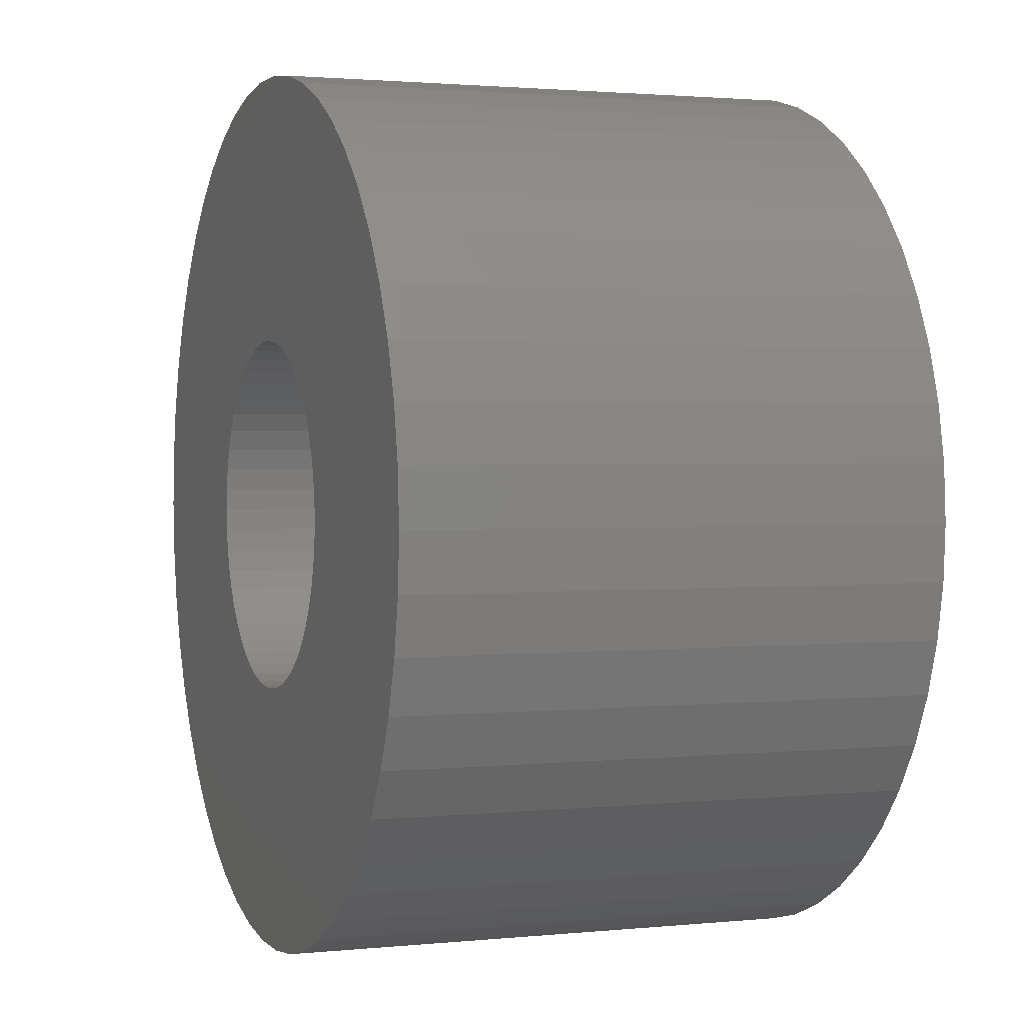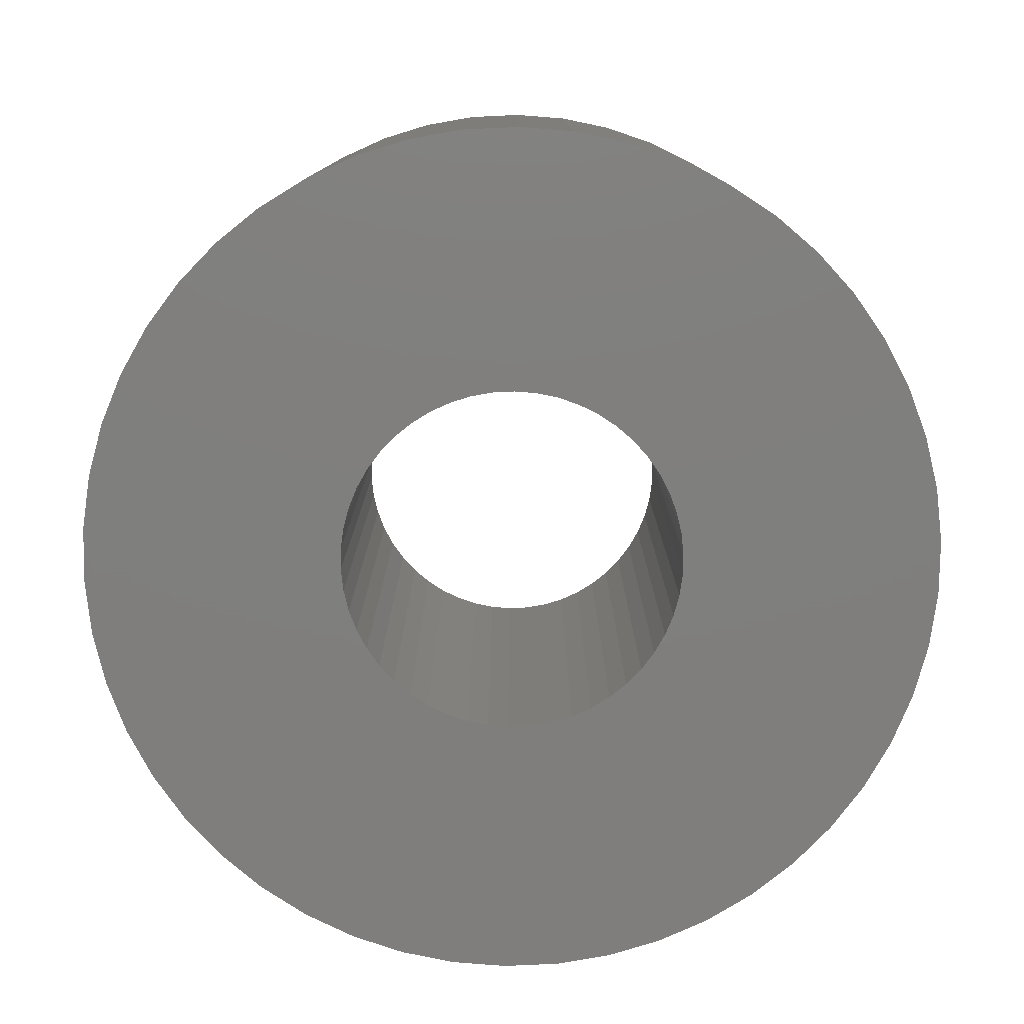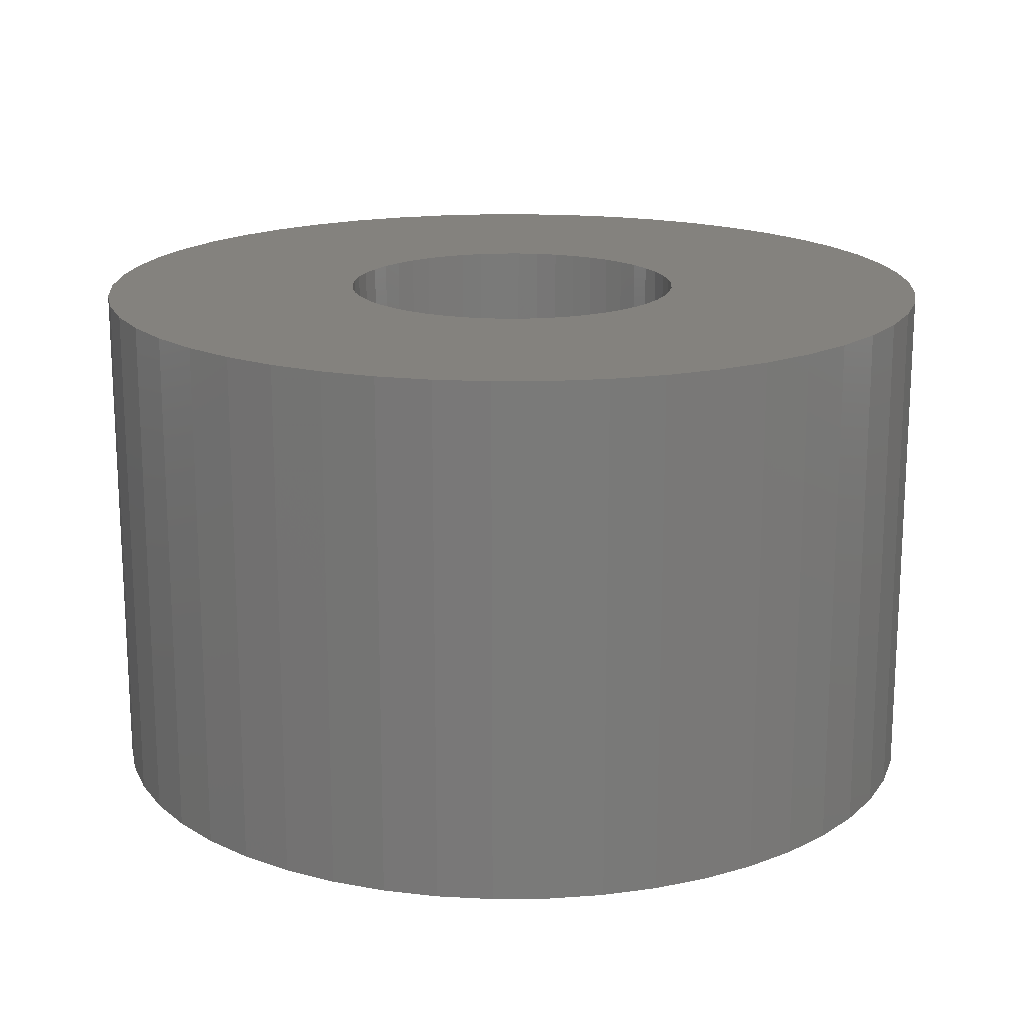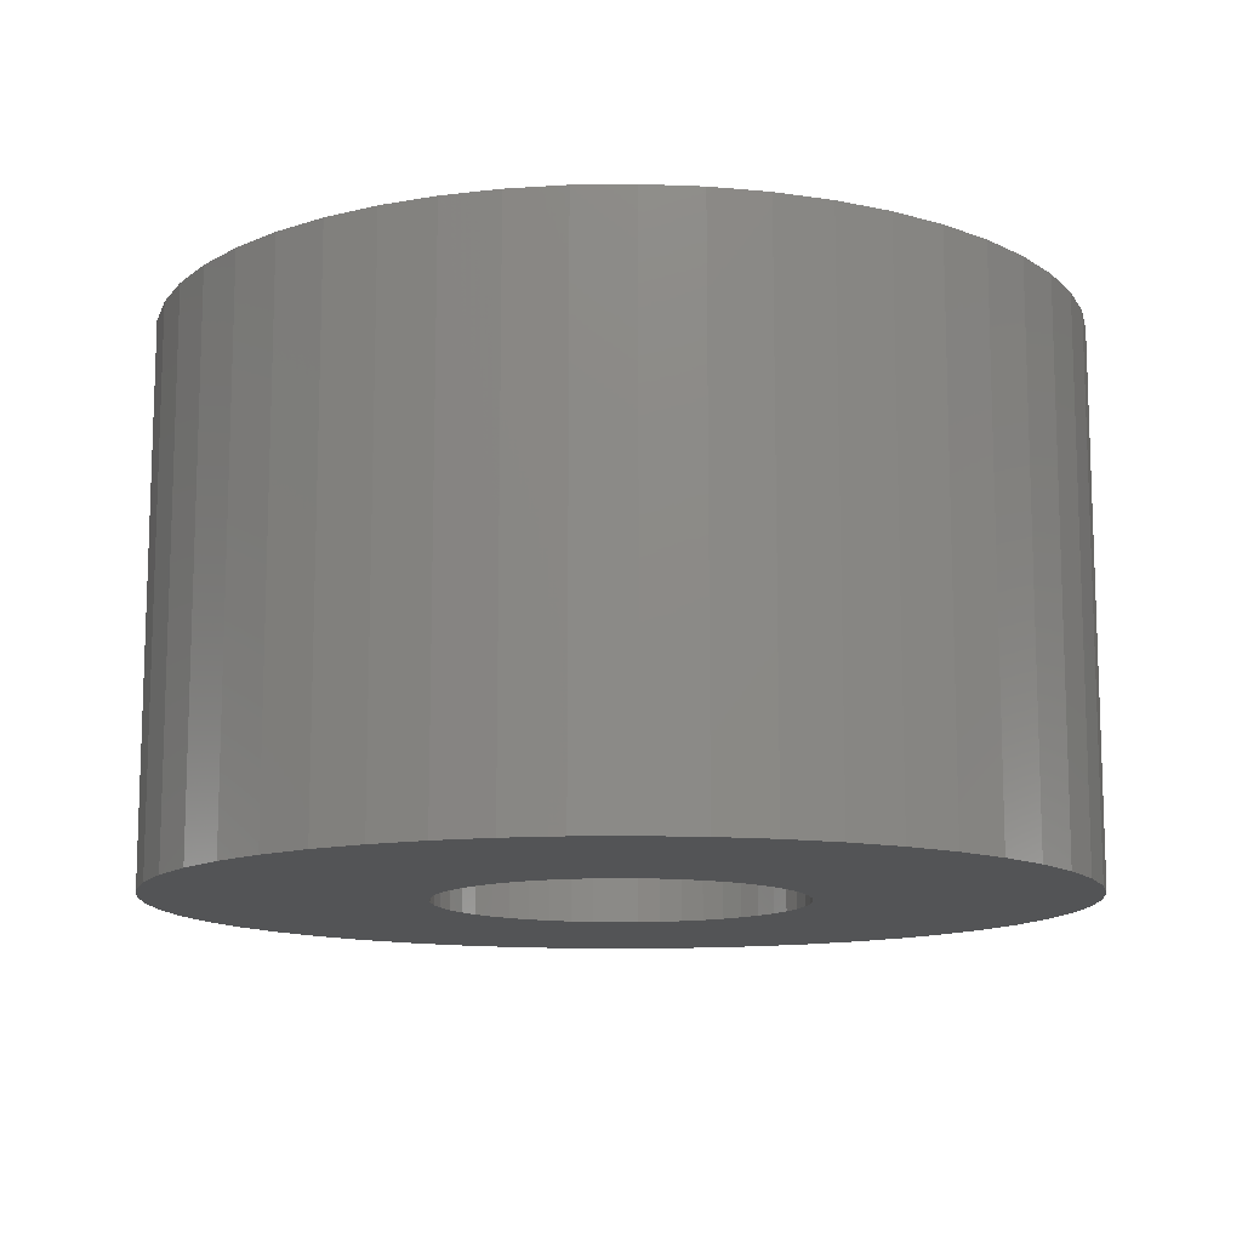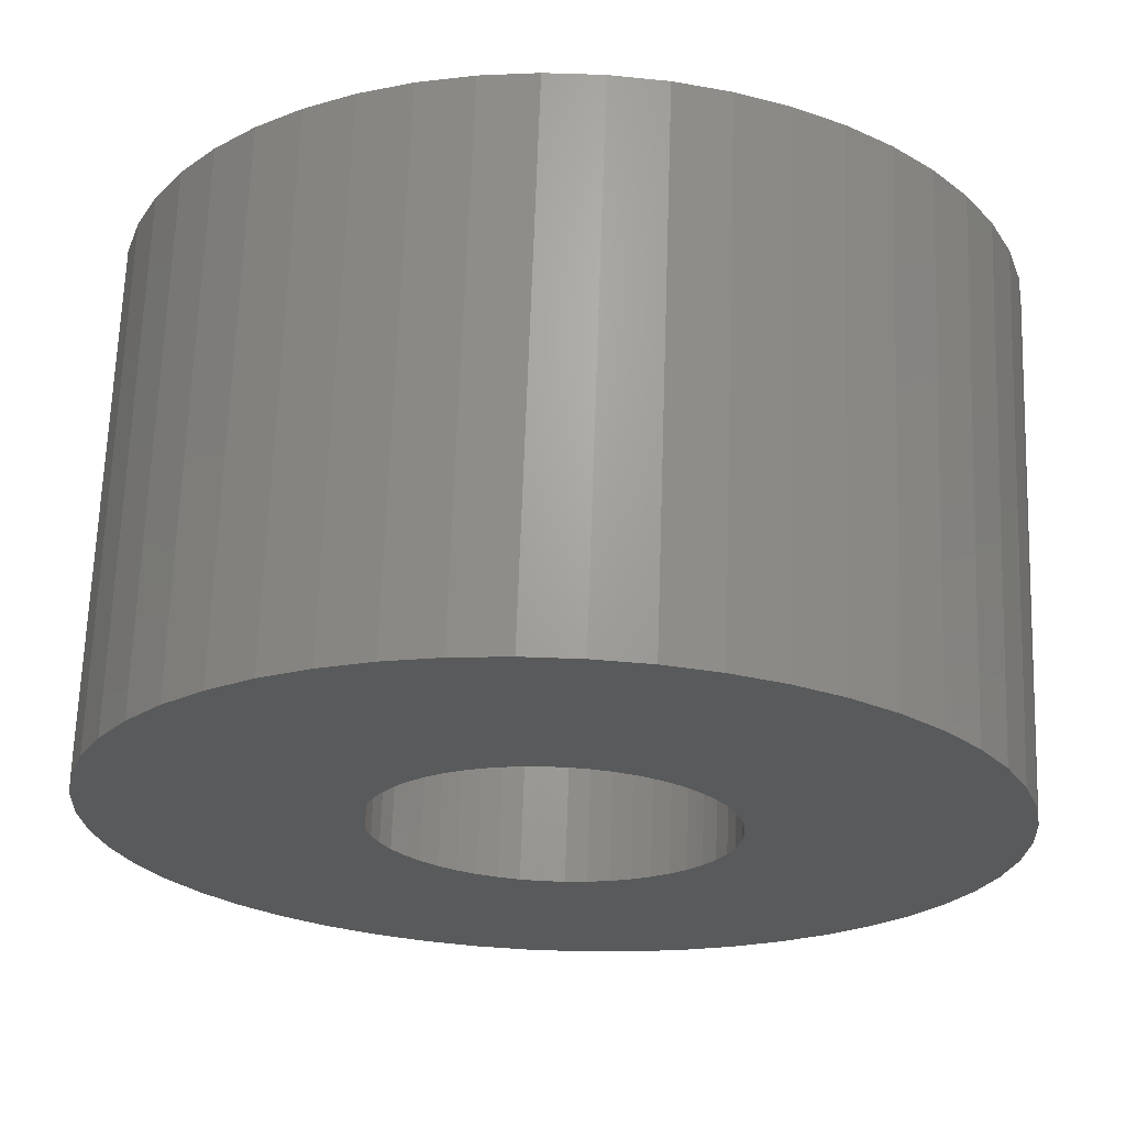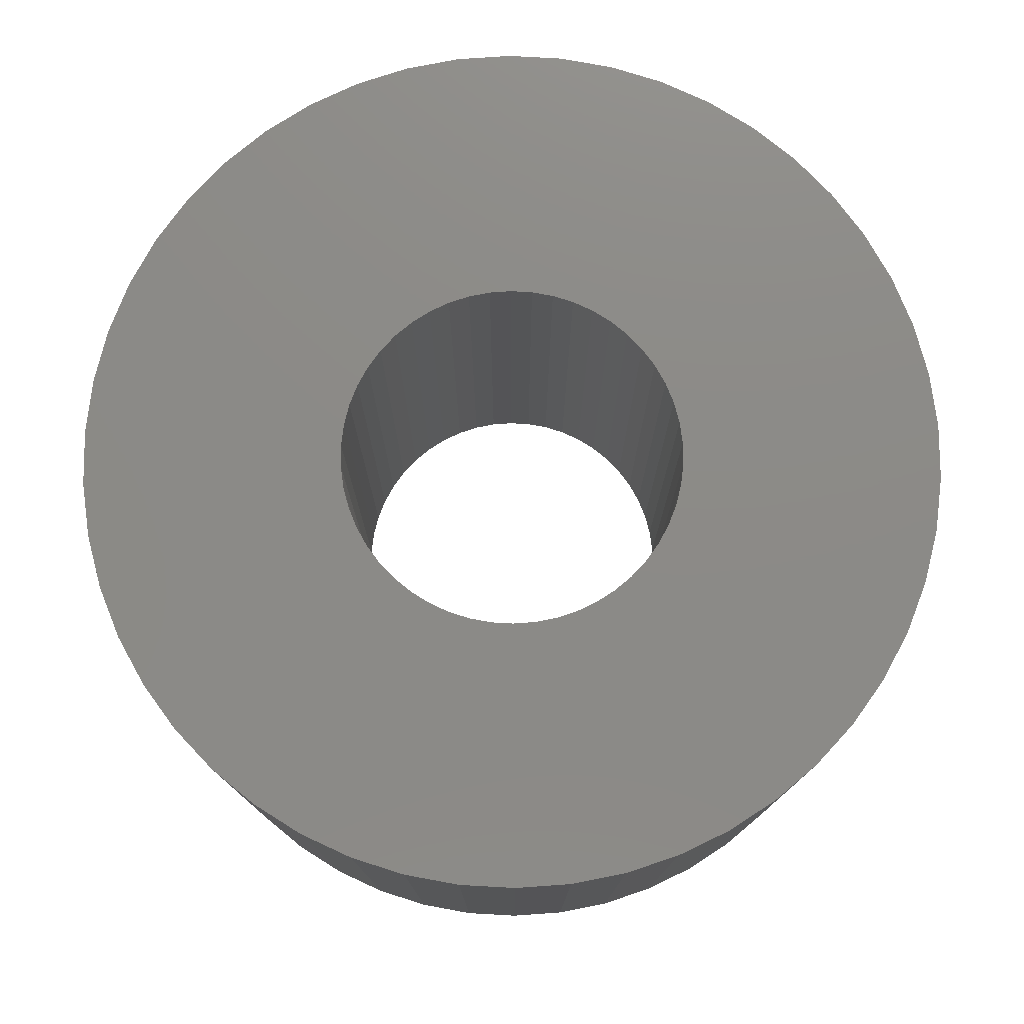
<metadata>
{"format":"stl","ext":"stl","renderer":"f3d","projection":"perspective","resolution":1024,"background":"white","views":[{"elev":1.8,"azim":69.8,"up":"+Y"},{"elev":-78.9,"azim":-134.1,"up":"+Z"},{"elev":17.4,"azim":-87.5,"up":"+Z"},{"elev":-12.3,"azim":-135.0,"up":"+Z"},{"elev":67.2,"azim":2.0,"up":"+Y"},{"elev":77.1,"azim":132.8,"up":"+Z"}]}
</metadata>
<code>
# stl→obj: 200 verts, 400 faces
v 25 0 15
v 24.8 3.133 -15
v 24.8 3.133 15
v 25 0 -15
v -25 0 -15
v -24.8 3.133 15
v -24.8 3.133 -15
v -25 0 15
v 1.57 24.95 -15
v -1.57 24.95 15
v 1.57 24.95 15
v -1.57 24.95 -15
v -1.57 -24.95 -15
v 1.57 -24.95 15
v -1.57 -24.95 15
v 1.57 -24.95 -15
v 18.22 17.11 -15
v 15.94 19.26 15
v 18.22 17.11 15
v 15.94 19.26 -15
v -15.94 19.26 -15
v -18.22 17.11 15
v -15.94 19.26 15
v -18.22 17.11 -15
v -7.725 23.78 -15
v -10.64 22.62 15
v -7.725 23.78 15
v -10.64 22.62 -15
v 23.24 9.203 15
v 21.91 12.04 -15
v 21.91 12.04 15
v 23.24 9.203 -15
v 24.21 6.217 -15
v 24.21 6.217 15
v 20.23 14.69 -15
v 20.23 14.69 15
v 10.64 22.62 -15
v 7.725 23.78 15
v 10.64 22.62 15
v 7.725 23.78 -15
v 4.685 24.56 15
v 4.685 24.56 -15
v 13.4 21.11 -15
v 13.4 21.11 15
v -23.24 9.203 -15
v -21.91 12.04 15
v -21.91 12.04 -15
v -23.24 9.203 15
v -20.23 14.69 -15
v -20.23 14.69 15
v -24.21 6.217 -15
v -24.21 6.217 15
v -4.685 24.56 15
v -4.685 24.56 -15
v 4.685 -24.56 15
v 4.685 -24.56 -15
v 10 0 15
v 9.921 1.253 15
v 24.8 -3.133 15
v 9.686 2.487 15
v 9.921 -1.253 15
v 9.298 3.681 15
v 24.21 -6.217 15
v 8.763 4.818 15
v 9.686 -2.487 15
v 8.09 5.878 15
v 23.24 -9.203 15
v 7.29 6.845 15
v 9.298 -3.681 15
v 6.374 7.705 15
v 21.91 -12.04 15
v 5.358 8.443 15
v 8.763 -4.818 15
v 20.23 -14.69 15
v 4.258 9.048 15
v 3.09 9.511 15
v 1.874 9.823 15
v 0.6279 9.98 15
v -0.6279 9.98 15
v -1.874 9.823 15
v -3.09 9.511 15
v -4.258 9.048 15
v -5.358 8.443 15
v -13.4 21.11 15
v -6.374 7.705 15
v -7.29 6.845 15
v -8.09 5.878 15
v -8.763 4.818 15
v 8.09 -5.878 15
v 18.22 -17.11 15
v 7.29 -6.845 15
v 15.94 -19.26 15
v 6.374 -7.705 15
v 13.4 -21.11 15
v 5.358 -8.443 15
v 10.64 -22.62 15
v 4.258 -9.048 15
v 7.725 -23.78 15
v 3.09 -9.511 15
v 1.874 -9.823 15
v 0.6279 -9.98 15
v -0.6279 -9.98 15
v -1.874 -9.823 15
v -4.685 -24.56 15
v -3.09 -9.511 15
v -7.725 -23.78 15
v -4.258 -9.048 15
v -10.64 -22.62 15
v -5.358 -8.443 15
v -13.4 -21.11 15
v -6.374 -7.705 15
v -15.94 -19.26 15
v -7.29 -6.845 15
v -18.22 -17.11 15
v -8.09 -5.878 15
v -20.23 -14.69 15
v -8.763 -4.818 15
v -21.91 -12.04 15
v -9.298 -3.681 15
v -23.24 -9.203 15
v -9.686 -2.487 15
v -24.21 -6.217 15
v -9.921 -1.253 15
v -24.8 -3.133 15
v -10 0 15
v -9.298 3.681 15
v -9.686 2.487 15
v -9.921 1.253 15
v -13.4 21.11 -15
v 24.8 -3.133 -15
v 24.21 -6.217 -15
v -21.91 -12.04 -15
v -23.24 -9.203 -15
v 10 0 -15
v 9.921 -1.253 -15
v 9.686 -2.487 -15
v 23.24 -9.203 -15
v 9.921 1.253 -15
v 9.298 -3.681 -15
v 21.91 -12.04 -15
v 8.763 -4.818 -15
v 20.23 -14.69 -15
v 9.686 2.487 -15
v 8.09 -5.878 -15
v 18.22 -17.11 -15
v 7.29 -6.845 -15
v 15.94 -19.26 -15
v 9.298 3.681 -15
v 6.374 -7.705 -15
v 13.4 -21.11 -15
v 5.358 -8.443 -15
v 10.64 -22.62 -15
v 8.763 4.818 -15
v 4.258 -9.048 -15
v 7.725 -23.78 -15
v 3.09 -9.511 -15
v 1.874 -9.823 -15
v 0.6279 -9.98 -15
v -0.6279 -9.98 -15
v -1.874 -9.823 -15
v -4.685 -24.56 -15
v -3.09 -9.511 -15
v -7.725 -23.78 -15
v -4.258 -9.048 -15
v -10.64 -22.62 -15
v -5.358 -8.443 -15
v -13.4 -21.11 -15
v -6.374 -7.705 -15
v -15.94 -19.26 -15
v -7.29 -6.845 -15
v -18.22 -17.11 -15
v -8.09 -5.878 -15
v -20.23 -14.69 -15
v -8.763 -4.818 -15
v 8.09 5.878 -15
v 7.29 6.845 -15
v 6.374 7.705 -15
v 5.358 8.443 -15
v 4.258 9.048 -15
v 3.09 9.511 -15
v 1.874 9.823 -15
v 0.6279 9.98 -15
v -0.6279 9.98 -15
v -1.874 9.823 -15
v -3.09 9.511 -15
v -4.258 9.048 -15
v -5.358 8.443 -15
v -6.374 7.705 -15
v -7.29 6.845 -15
v -8.09 5.878 -15
v -8.763 4.818 -15
v -9.298 3.681 -15
v -9.686 2.487 -15
v -9.921 1.253 -15
v -10 0 -15
v -9.298 -3.681 -15
v -9.686 -2.487 -15
v -24.21 -6.217 -15
v -9.921 -1.253 -15
v -24.8 -3.133 -15
f 1 2 3
f 2 1 4
f 5 6 7
f 6 5 8
f 9 10 11
f 10 9 12
f 13 14 15
f 14 13 16
f 17 18 19
f 18 17 20
f 21 22 23
f 22 21 24
f 25 26 27
f 26 25 28
f 29 30 31
f 30 29 32
f 3 33 34
f 33 3 2
f 31 35 36
f 35 31 30
f 37 38 39
f 38 37 40
f 40 41 38
f 41 40 42
f 43 39 44
f 39 43 37
f 45 46 47
f 46 45 48
f 49 22 24
f 22 49 50
f 51 48 45
f 48 51 52
f 12 53 10
f 53 12 54
f 16 55 14
f 55 16 56
f 34 32 29
f 32 34 33
f 36 17 19
f 17 36 35
f 42 11 41
f 11 42 9
f 20 44 18
f 44 20 43
f 47 50 49
f 50 47 46
f 7 52 51
f 52 7 6
f 57 1 3
f 58 3 34
f 1 57 59
f 60 34 29
f 61 59 57
f 62 29 31
f 59 61 63
f 64 31 36
f 65 63 61
f 66 36 19
f 63 65 67
f 68 19 18
f 69 67 65
f 70 18 44
f 67 69 71
f 72 44 39
f 73 71 69
f 71 73 74
f 3 58 57
f 34 60 58
f 29 62 60
f 31 64 62
f 36 66 64
f 75 39 38
f 19 68 66
f 18 70 68
f 44 72 70
f 76 38 41
f 39 75 72
f 38 76 75
f 41 77 76
f 11 77 41
f 11 78 77
f 11 79 78
f 10 79 11
f 10 80 79
f 53 80 10
f 80 53 81
f 27 81 53
f 81 27 82
f 26 82 27
f 82 26 83
f 84 83 26
f 83 84 85
f 23 85 84
f 85 23 86
f 22 86 23
f 86 22 87
f 87 50 88
f 50 87 22
f 89 74 73
f 74 89 90
f 91 90 89
f 90 91 92
f 93 92 91
f 92 93 94
f 95 94 93
f 94 95 96
f 97 96 95
f 96 97 98
f 99 98 97
f 98 99 55
f 100 55 99
f 100 14 55
f 101 14 100
f 102 14 101
f 102 15 14
f 103 15 102
f 104 103 105
f 106 105 107
f 103 104 15
f 108 107 109
f 110 109 111
f 112 111 113
f 105 106 104
f 114 113 115
f 116 115 117
f 118 117 119
f 120 119 121
f 122 121 123
f 107 108 106
f 124 123 125
f 46 88 50
f 88 46 126
f 109 110 108
f 48 126 46
f 111 112 110
f 126 48 127
f 113 114 112
f 52 127 48
f 115 116 114
f 127 52 128
f 117 118 116
f 6 128 52
f 119 120 118
f 128 6 125
f 121 122 120
f 8 125 6
f 123 124 122
f 125 8 124
f 28 84 26
f 84 28 129
f 129 23 84
f 23 129 21
f 54 27 53
f 27 54 25
f 59 4 1
f 4 59 130
f 63 130 59
f 130 63 131
f 132 120 133
f 120 132 118
f 134 4 130
f 135 130 131
f 4 134 2
f 136 131 137
f 138 2 134
f 139 137 140
f 2 138 33
f 141 140 142
f 143 33 138
f 144 142 145
f 33 143 32
f 146 145 147
f 148 32 143
f 149 147 150
f 32 148 30
f 151 150 152
f 153 30 148
f 30 153 35
f 130 135 134
f 131 136 135
f 137 139 136
f 140 141 139
f 142 144 141
f 154 152 155
f 145 146 144
f 147 149 146
f 150 151 149
f 156 155 56
f 152 154 151
f 155 156 154
f 56 157 156
f 16 157 56
f 16 158 157
f 16 159 158
f 13 159 16
f 13 160 159
f 161 160 13
f 160 161 162
f 163 162 161
f 162 163 164
f 165 164 163
f 164 165 166
f 167 166 165
f 166 167 168
f 169 168 167
f 168 169 170
f 171 170 169
f 170 171 172
f 172 173 174
f 173 172 171
f 175 35 153
f 35 175 17
f 176 17 175
f 17 176 20
f 177 20 176
f 20 177 43
f 178 43 177
f 43 178 37
f 179 37 178
f 37 179 40
f 180 40 179
f 40 180 42
f 181 42 180
f 181 9 42
f 182 9 181
f 183 9 182
f 183 12 9
f 184 12 183
f 54 184 185
f 25 185 186
f 184 54 12
f 28 186 187
f 129 187 188
f 21 188 189
f 185 25 54
f 24 189 190
f 49 190 191
f 47 191 192
f 45 192 193
f 51 193 194
f 186 28 25
f 7 194 195
f 132 174 173
f 174 132 196
f 187 129 28
f 133 196 132
f 188 21 129
f 196 133 197
f 189 24 21
f 198 197 133
f 190 49 24
f 197 198 199
f 191 47 49
f 200 199 198
f 192 45 47
f 199 200 195
f 193 51 45
f 5 195 200
f 194 7 51
f 195 5 7
f 152 94 96
f 94 152 150
f 71 137 67
f 137 71 140
f 133 122 198
f 122 133 120
f 147 90 92
f 90 147 145
f 155 96 98
f 96 155 152
f 56 98 55
f 98 56 155
f 74 140 71
f 140 74 142
f 90 142 74
f 142 90 145
f 67 131 63
f 131 67 137
f 161 15 104
f 15 161 13
f 165 106 108
f 106 165 163
f 163 104 106
f 104 163 161
f 171 116 173
f 116 171 114
f 171 112 114
f 112 171 169
f 198 124 200
f 124 198 122
f 200 8 5
f 8 200 124
f 150 92 94
f 92 150 147
f 169 110 112
f 110 169 167
f 173 118 132
f 118 173 116
f 167 108 110
f 108 167 165
f 134 58 138
f 58 134 57
f 125 194 128
f 194 125 195
f 183 78 79
f 78 183 182
f 177 68 70
f 68 177 176
f 189 85 86
f 85 189 188
f 186 81 82
f 81 186 185
f 148 64 153
f 64 148 62
f 153 66 175
f 66 153 64
f 180 75 76
f 75 180 179
f 181 76 77
f 76 181 180
f 178 70 72
f 70 178 177
f 88 190 87
f 190 88 191
f 87 189 86
f 189 87 190
f 127 192 126
f 192 127 193
f 187 82 83
f 82 187 186
f 184 79 80
f 79 184 183
f 135 57 134
f 57 135 61
f 160 105 103
f 105 160 162
f 157 101 100
f 101 157 158
f 143 62 148
f 62 143 60
f 138 60 143
f 60 138 58
f 175 68 176
f 68 175 66
f 182 77 78
f 77 182 181
f 179 72 75
f 72 179 178
f 126 191 88
f 191 126 192
f 128 193 127
f 193 128 194
f 139 65 136
f 65 139 69
f 136 61 135
f 61 136 65
f 159 103 102
f 103 159 160
f 119 197 121
f 197 119 196
f 154 99 97
f 99 154 156
f 156 100 99
f 100 156 157
f 188 83 85
f 83 188 187
f 185 80 81
f 80 185 184
f 151 97 95
f 97 151 154
f 146 89 144
f 89 146 91
f 144 73 141
f 73 144 89
f 162 107 105
f 107 162 164
f 113 172 115
f 172 113 170
f 123 195 125
f 195 123 199
f 146 93 91
f 93 146 149
f 149 95 93
f 95 149 151
f 141 69 139
f 69 141 73
f 158 102 101
f 102 158 159
f 168 113 111
f 113 168 170
f 164 109 107
f 109 164 166
f 115 174 117
f 174 115 172
f 117 196 119
f 196 117 174
f 121 199 123
f 199 121 197
f 166 111 109
f 111 166 168

</code>
